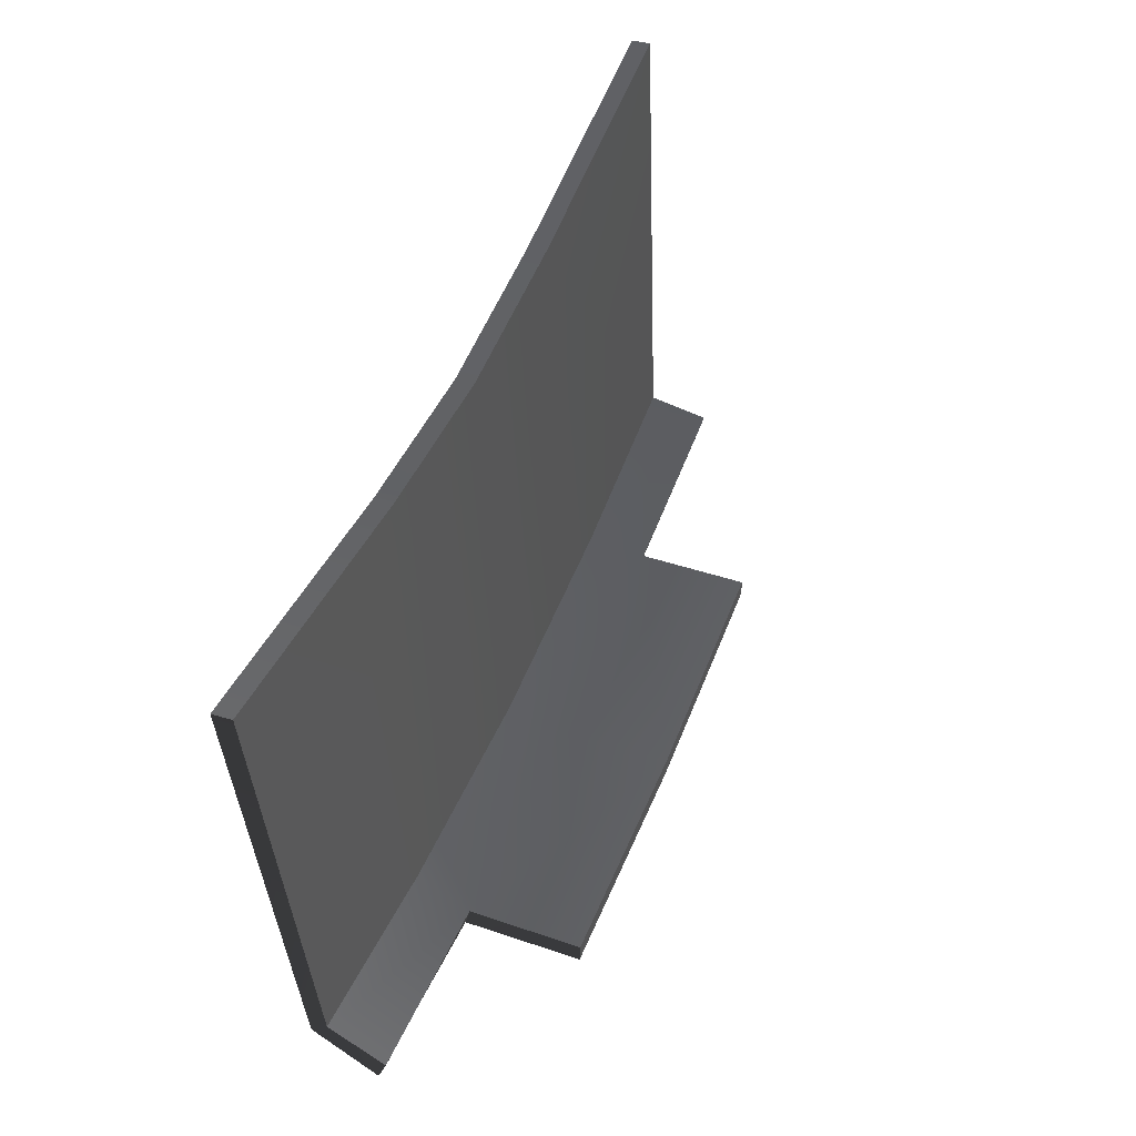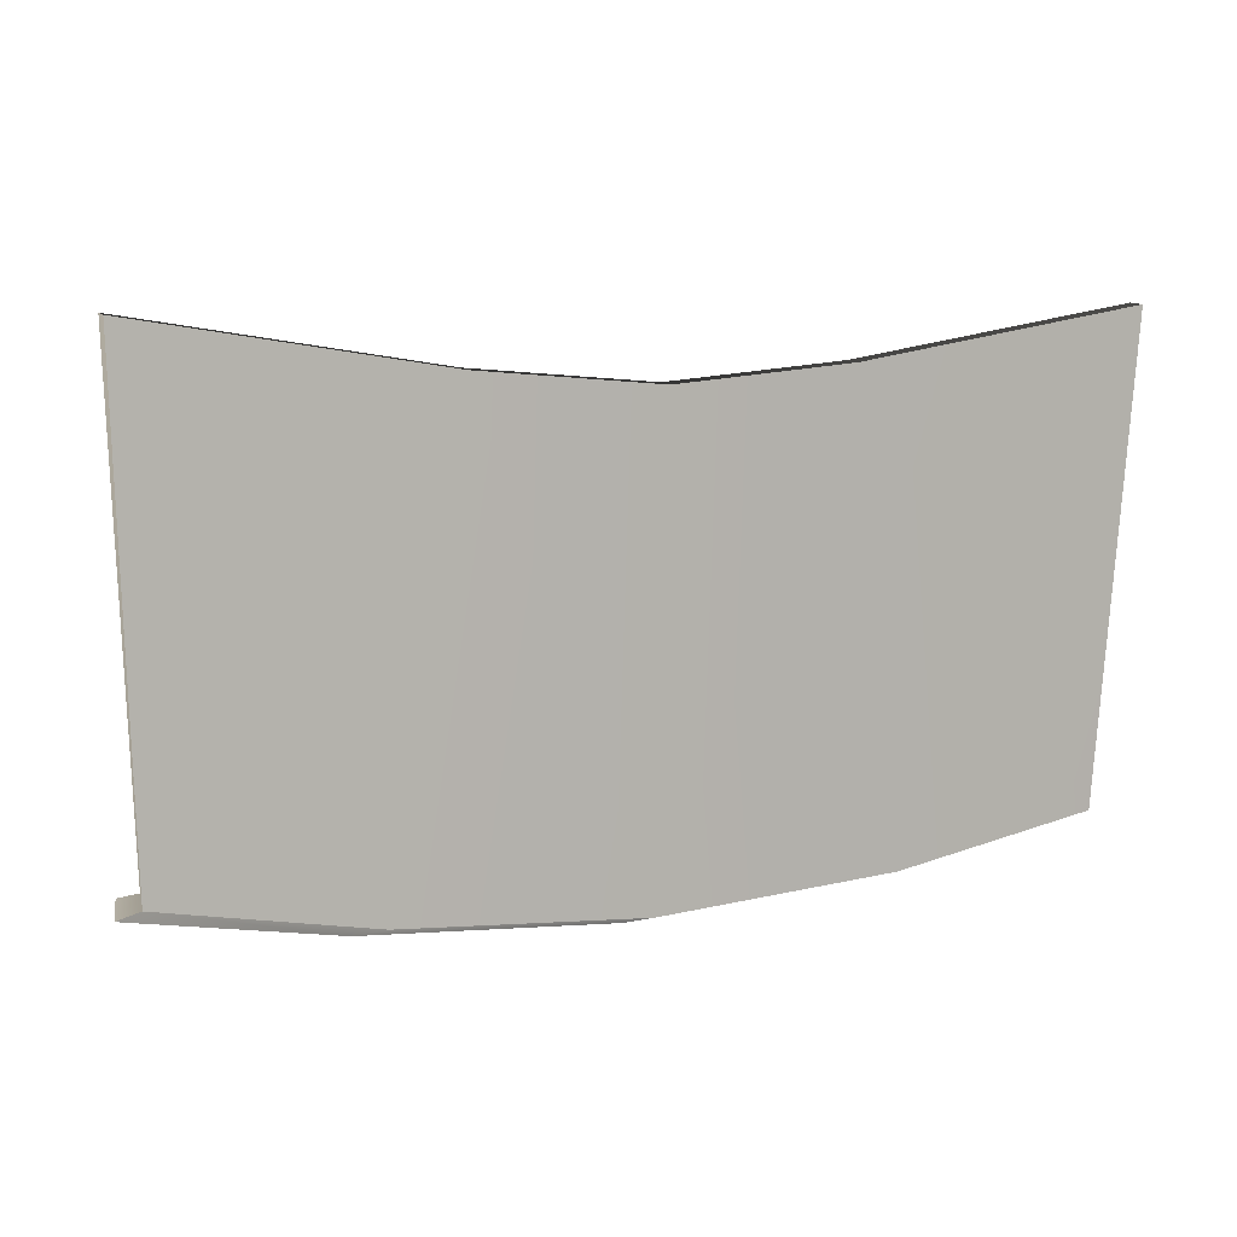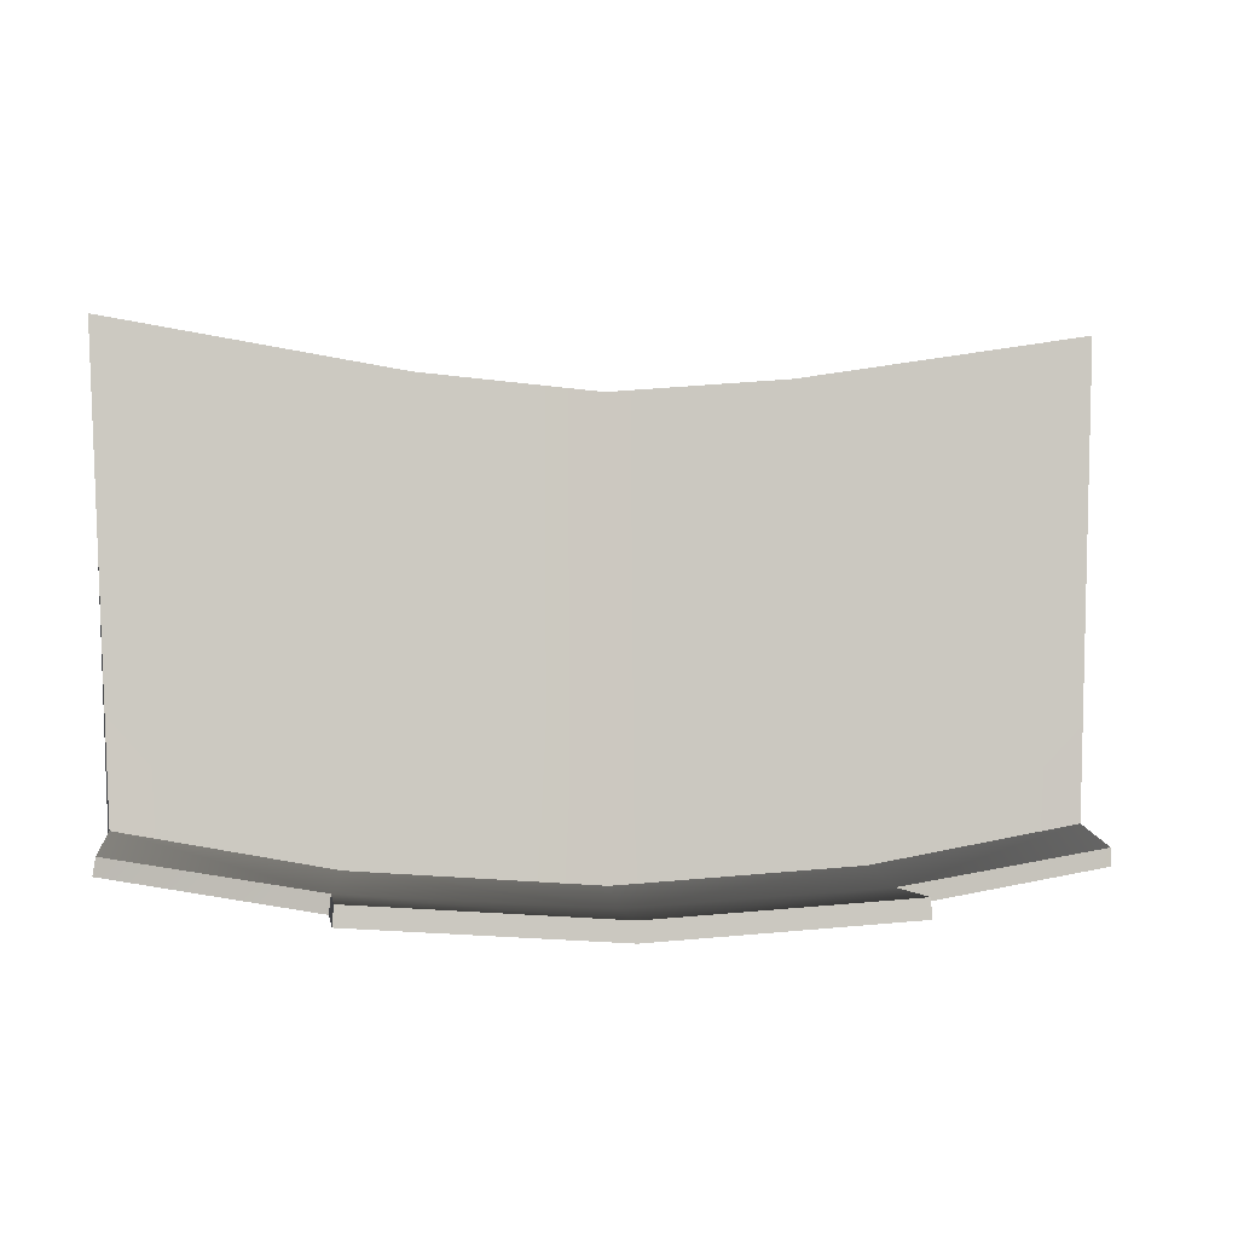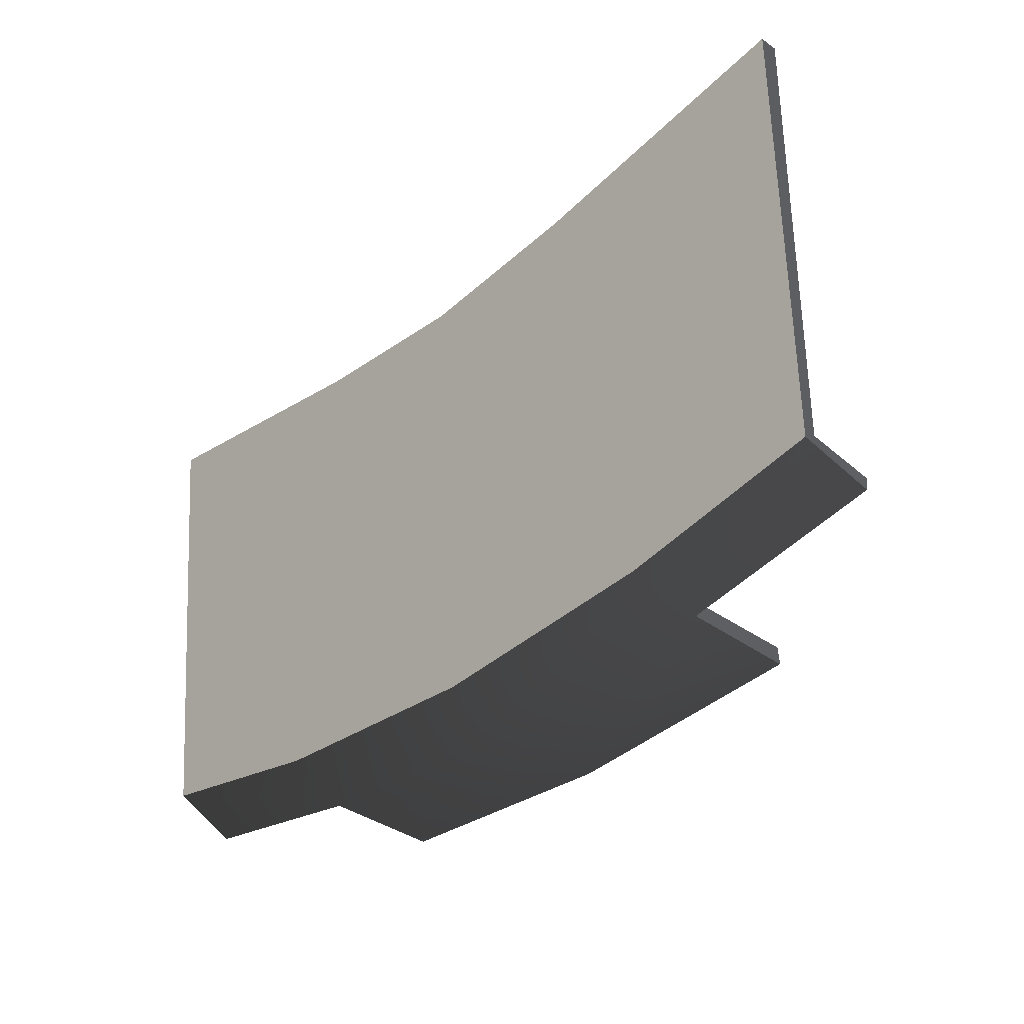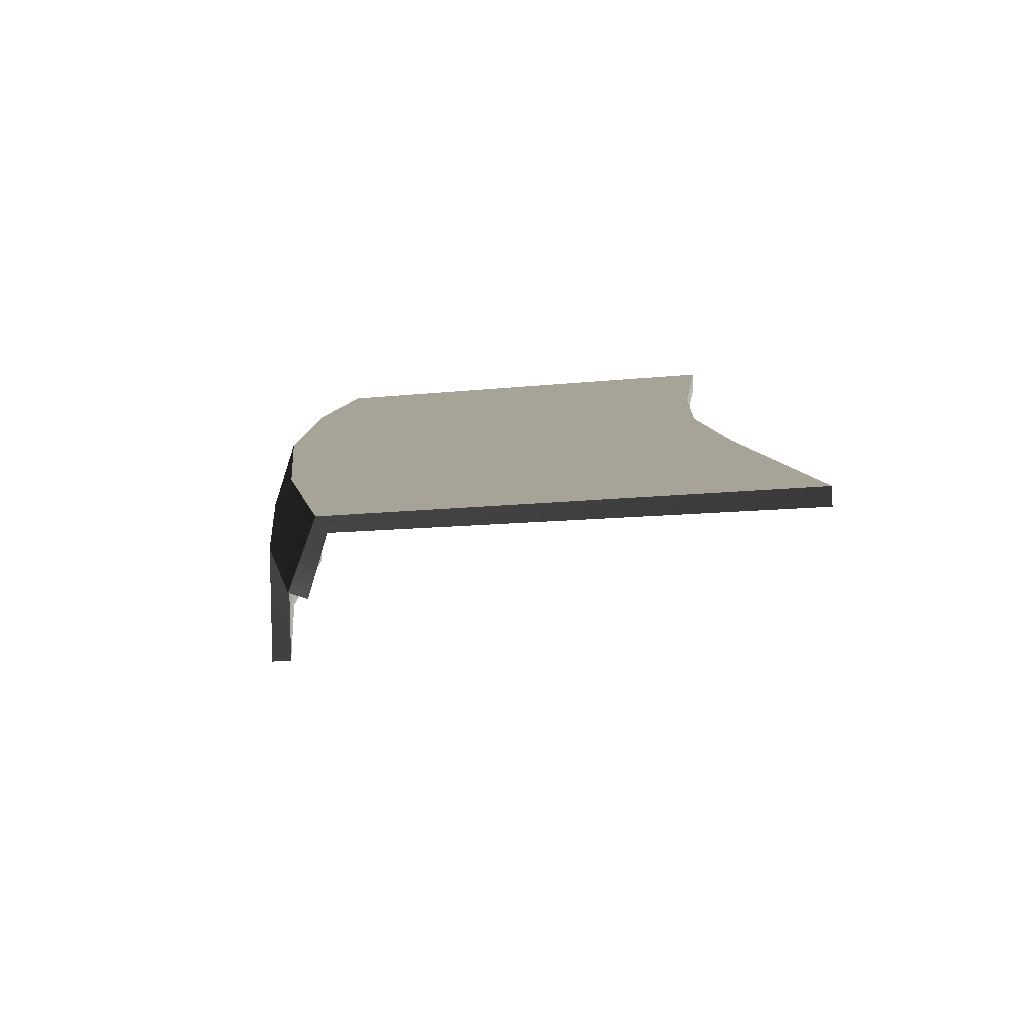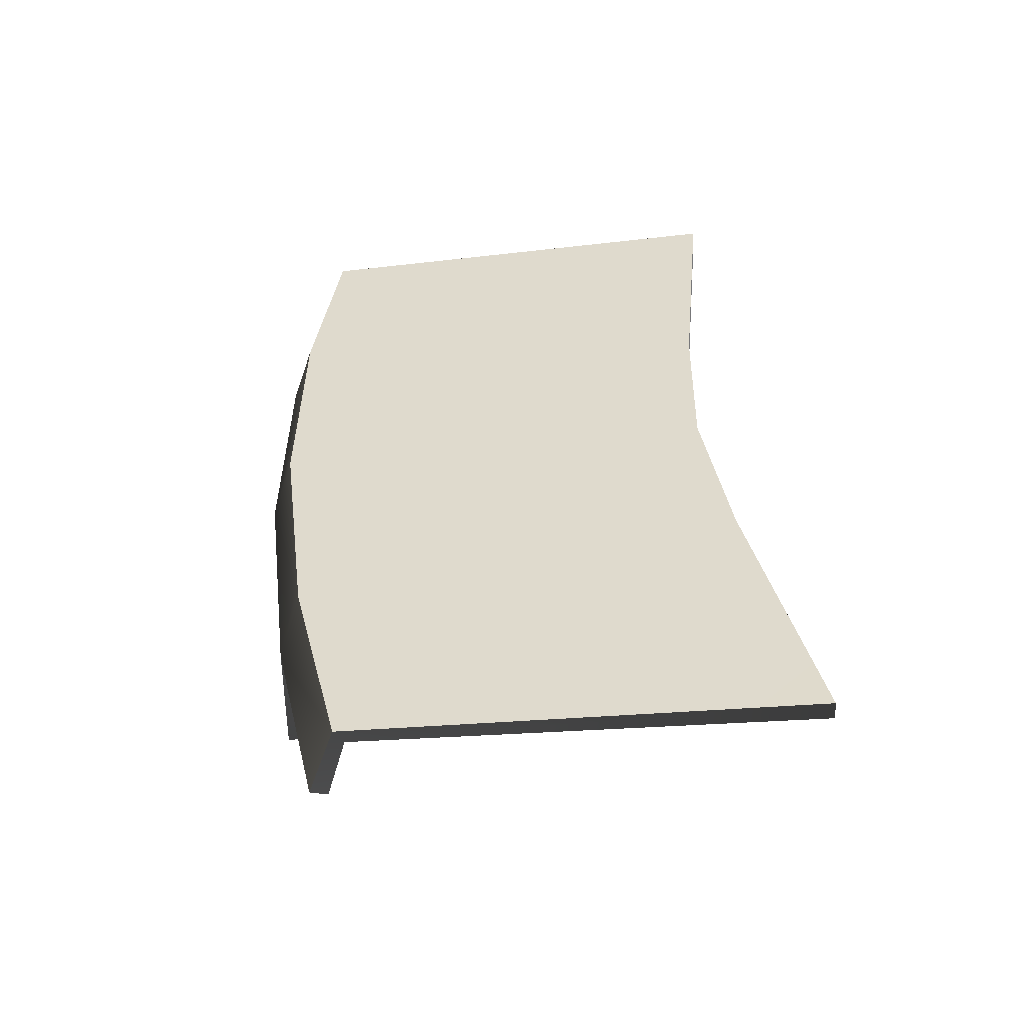
<metadata>
{"format":"obj","ext":"obj","renderer":"f3d","projection":"perspective","resolution":1024,"background":"white","views":[{"elev":47.6,"azim":-69.1,"up":"+Z"},{"elev":8.6,"azim":156.7,"up":"+Z"},{"elev":-1.9,"azim":-8.2,"up":"+Z"},{"elev":-36.4,"azim":-133.9,"up":"+Z"},{"elev":10.5,"azim":-92.2,"up":"+Y"},{"elev":36.3,"azim":-93.6,"up":"+Y"}]}
</metadata>
<code>
v 7.659e-06 -0.338 -0.8551
v 0.3951 -0.1519 -0.8292
v 7.368e-06 -0.1519 -0.8548
v 0.3951 -0.338 -0.8292
v 0.3767 -0.04381 -0.7938
v 7.621e-06 -0.04381 -0.8195
v 0.6953 -0.04381 -0.7344
v 0.7091 -0.1519 -0.7744
v -0.3951 -0.1519 -0.8292
v -0.3951 -0.338 -0.8292
v -0.3767 -0.04381 -0.7938
v -0.6953 -0.04381 -0.7344
v -0.7091 -0.1519 -0.7744
v 0.2768 0.001414 -0.07306
v 7.621e-06 -0.04381 -0.8195
v 0.3767 -0.04381 -0.7938
v 7.933e-06 0.001414 -0.09713
v 0.6953 -0.04381 -0.7344
v 0.7295 0.001414 -3.512e-06
v -0.2768 0.001414 -0.07306
v -0.3767 -0.04381 -0.7938
v -0.6953 -0.04381 -0.7344
v -0.7295 0.001414 -3.817e-06
v 0.392 -0.1586 -0.8001
v 8.122e-06 -0.338 -0.8251
v 8.319e-06 -0.1566 -0.8252
v 0.3932 -0.338 -0.7992
v 0.3745 -0.06738 -0.7754
v 7.72e-06 -0.06719 -0.8007
v 0.6923 -0.06853 -0.7177
v 0.7043 -0.1627 -0.7469
v 7.72e-06 -0.06719 -0.8007
v 0.2766 -0.02853 -0.07122
v 0.3745 -0.06738 -0.7754
v 7.797e-06 -0.02853 -0.09532
v 0.6923 -0.06853 -0.7177
v 0.7292 -0.02853 0.001854
v -0.392 -0.1586 -0.8001
v 8.122e-06 -0.338 -0.8251
v -0.3932 -0.338 -0.7992
v 8.319e-06 -0.1566 -0.8252
v -0.3745 -0.06738 -0.7754
v 7.72e-06 -0.06719 -0.8007
v -0.6923 -0.06853 -0.7177
v -0.7043 -0.1627 -0.7469
v 7.72e-06 -0.06719 -0.8007
v -0.2766 -0.02853 -0.07122
v 7.797e-06 -0.02853 -0.09532
v -0.3745 -0.06738 -0.7754
v -0.6923 -0.06853 -0.7177
v -0.7292 -0.02853 0.001853
v 0.392 -0.1586 -0.8001
v 0.3951 -0.338 -0.8292
v 0.3932 -0.338 -0.7992
v 0.392 -0.1586 -0.8001
v 0.3951 -0.1519 -0.8292
v 0.3932 -0.338 -0.7992
v 7.659e-06 -0.338 -0.8551
v 8.122e-06 -0.338 -0.8251
v 0.3951 -0.338 -0.8292
v 7.797e-06 -0.02853 -0.09532
v 0.2768 0.001414 -0.07306
v 0.2766 -0.02853 -0.07122
v 7.933e-06 0.001414 -0.09713
v 0.7295 0.001414 -3.512e-06
v 0.7292 -0.02853 0.001854
v 0.7292 -0.02853 0.001854
v 0.6953 -0.04381 -0.7344
v 0.6923 -0.06853 -0.7177
v 0.7091 -0.1519 -0.7744
v 0.7292 -0.02853 0.001854
v 0.7295 0.001414 -3.512e-06
v 0.6923 -0.06853 -0.7177
v 0.7043 -0.1627 -0.7469
v 0.7043 -0.1627 -0.7469
v 0.3951 -0.1519 -0.8292
v 0.392 -0.1586 -0.8001
v 0.7091 -0.1519 -0.7744
v 8.122e-06 -0.338 -0.8251
v -0.3951 -0.338 -0.8292
v -0.3932 -0.338 -0.7992
v 7.659e-06 -0.338 -0.8551
v -0.3932 -0.338 -0.7992
v -0.3951 -0.1519 -0.8292
v -0.392 -0.1586 -0.8001
v -0.3932 -0.338 -0.7992
v -0.3951 -0.338 -0.8292
v -0.2766 -0.02853 -0.07122
v 7.933e-06 0.001414 -0.09713
v 7.797e-06 -0.02853 -0.09532
v -0.2768 0.001414 -0.07306
v -0.7292 -0.02853 0.001853
v -0.7295 0.001414 -3.817e-06
v -0.6923 -0.06853 -0.7177
v -0.7295 0.001414 -3.817e-06
v -0.7292 -0.02853 0.001853
v -0.6923 -0.06853 -0.7177
v -0.6953 -0.04381 -0.7344
v -0.7043 -0.1627 -0.7469
v -0.7043 -0.1627 -0.7469
v -0.7091 -0.1519 -0.7744
v -0.392 -0.1586 -0.8001
v -0.7091 -0.1519 -0.7744
v -0.7043 -0.1627 -0.7469
v -0.3951 -0.1519 -0.8292
g trunk_8893_1019
f 1 3 2
f 2 4 1
f 5 2 3
f 3 6 5
f 2 5 7
f 7 8 2
f 9 3 1
f 1 10 9
f 11 6 3
f 3 9 11
f 12 11 9
f 9 13 12
f 14 16 15
f 15 17 14
f 18 16 14
f 14 19 18
f 20 17 15
f 15 21 20
f 20 21 22
f 22 23 20
f 24 26 25
f 25 27 24
f 26 24 28
f 28 29 26
f 30 28 24
f 24 31 30
f 32 34 33
f 33 35 32
f 33 34 36
f 36 37 33
f 38 40 39
f 39 41 38
f 42 38 41
f 41 43 42
f 38 42 44
f 44 45 38
f 46 48 47
f 47 49 46
f 50 49 47
f 47 51 50
f 52 54 53
f 53 56 55
f 57 59 58
f 58 60 57
f 61 63 62
f 62 64 61
f 65 62 63
f 63 66 65
f 67 69 68
f 70 68 69
f 68 72 71
f 73 74 70
f 75 77 76
f 76 78 75
f 79 81 80
f 80 82 79
f 83 85 84
f 84 87 86
f 88 90 89
f 89 91 88
f 92 88 91
f 91 93 92
f 94 96 95
f 95 98 97
f 99 97 98
f 98 101 100
f 102 104 103
f 103 105 102

</code>
